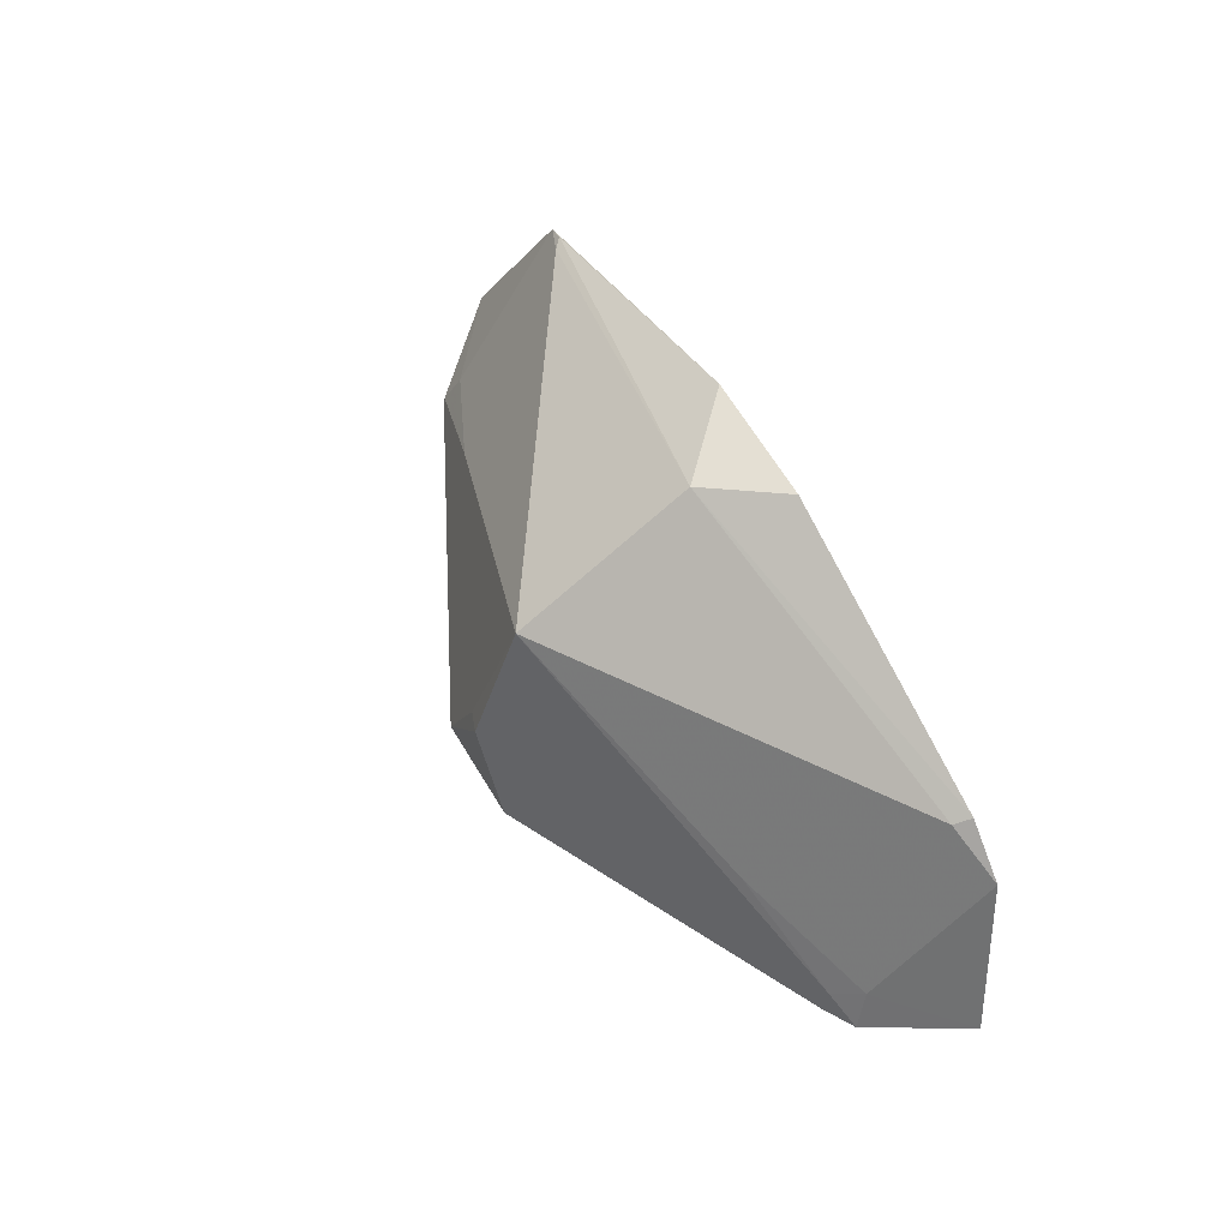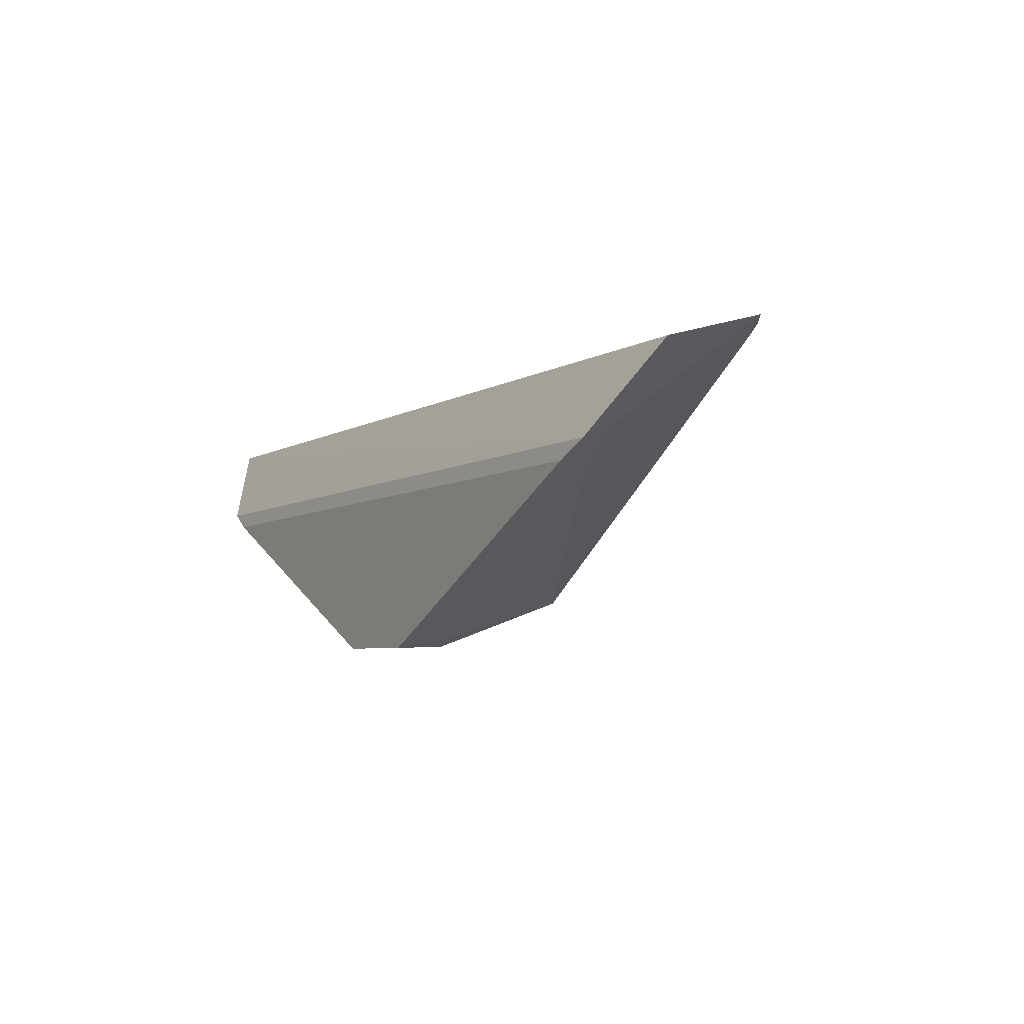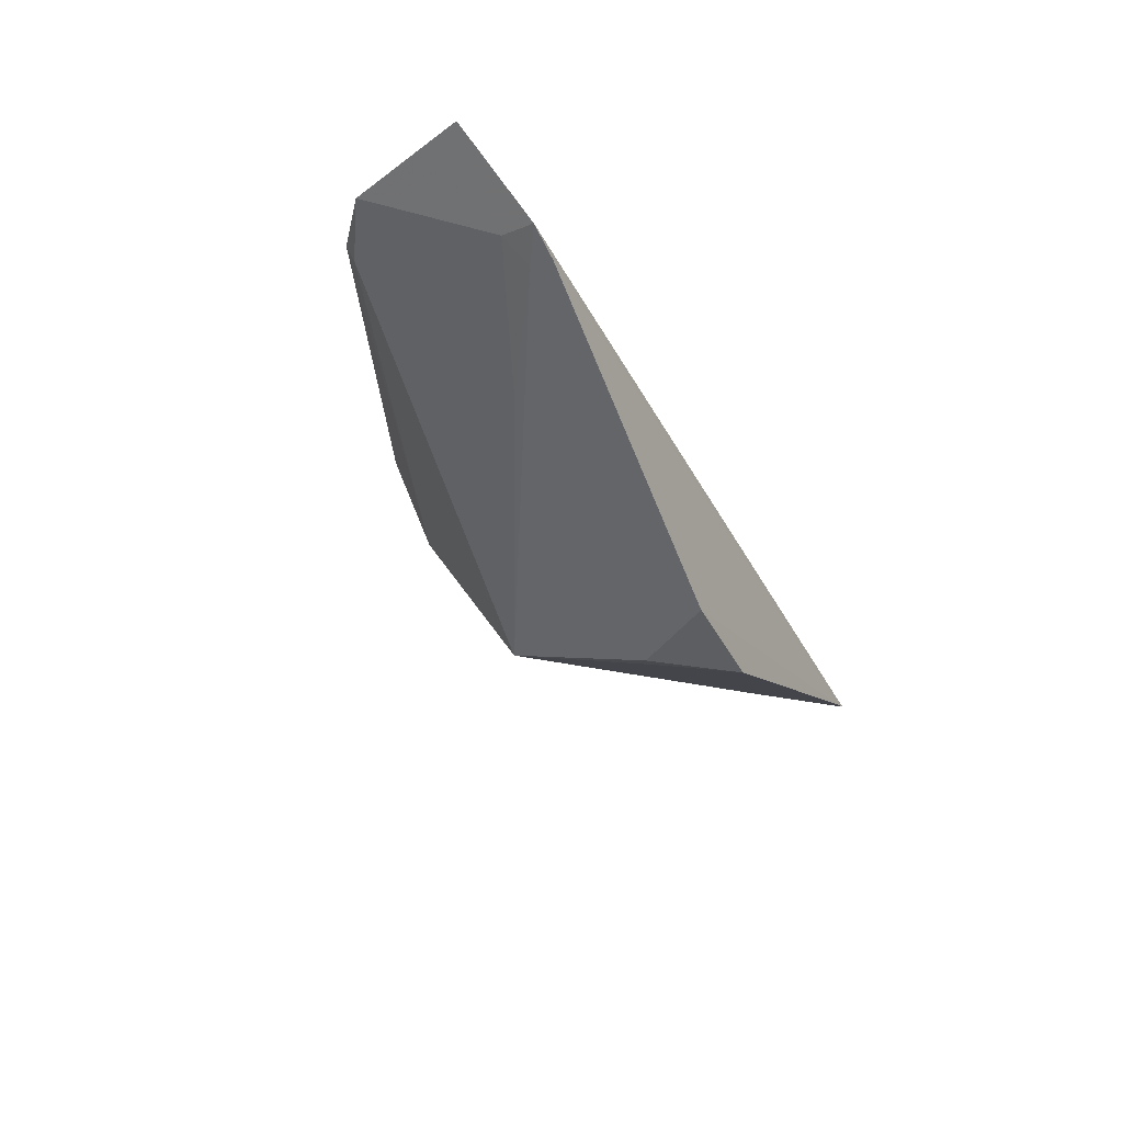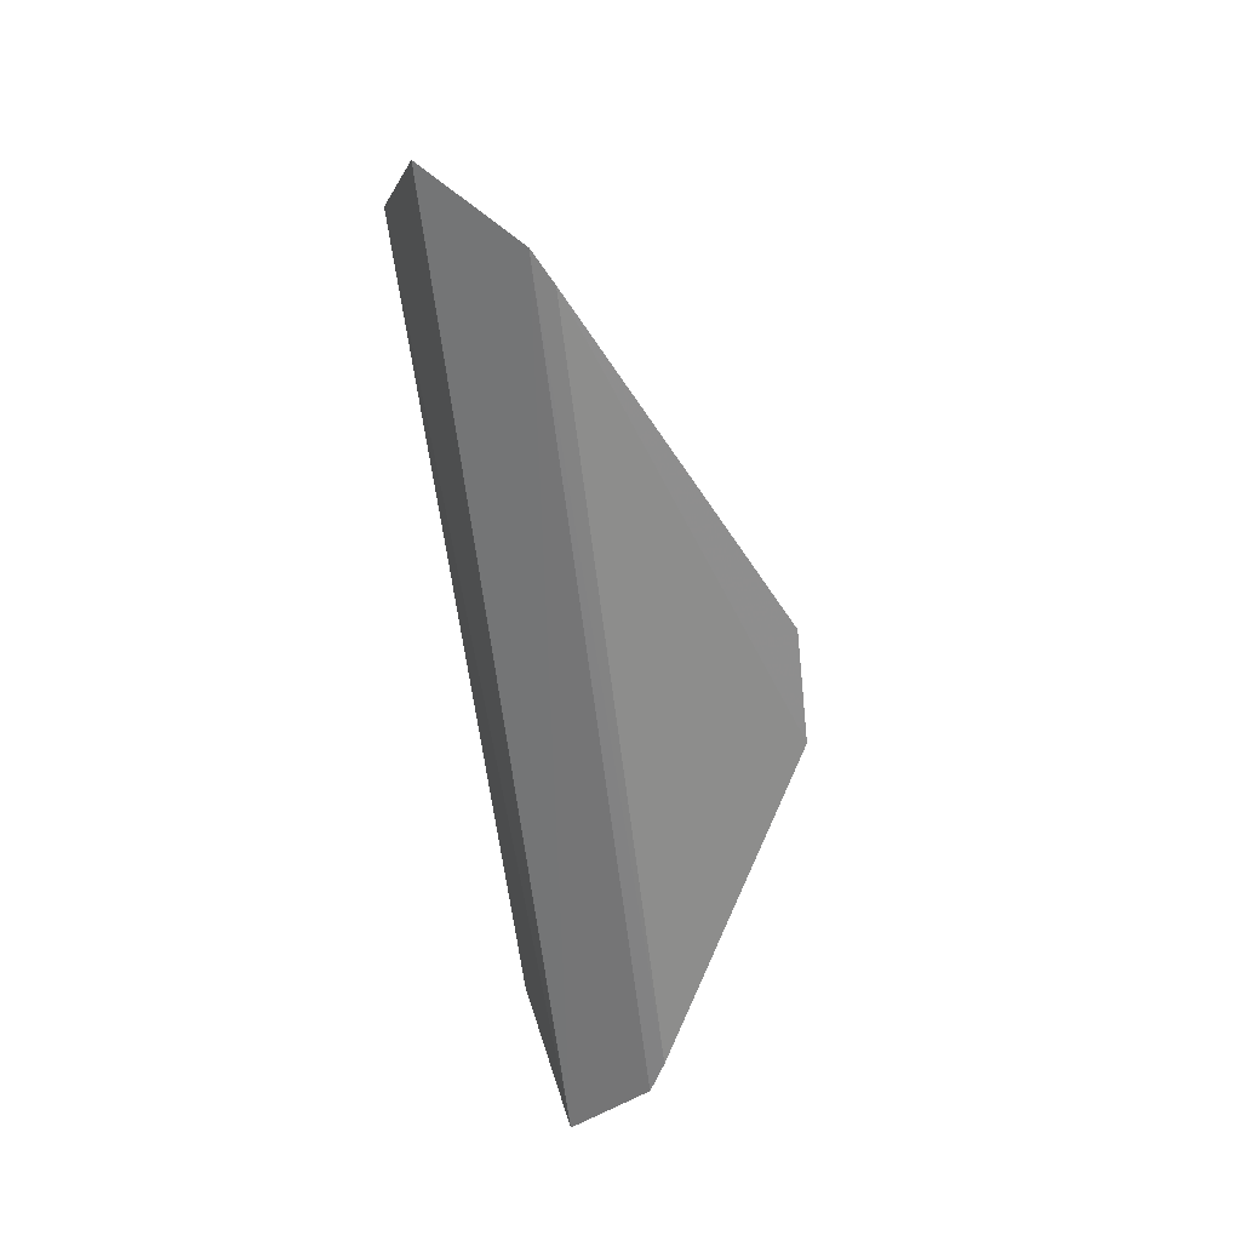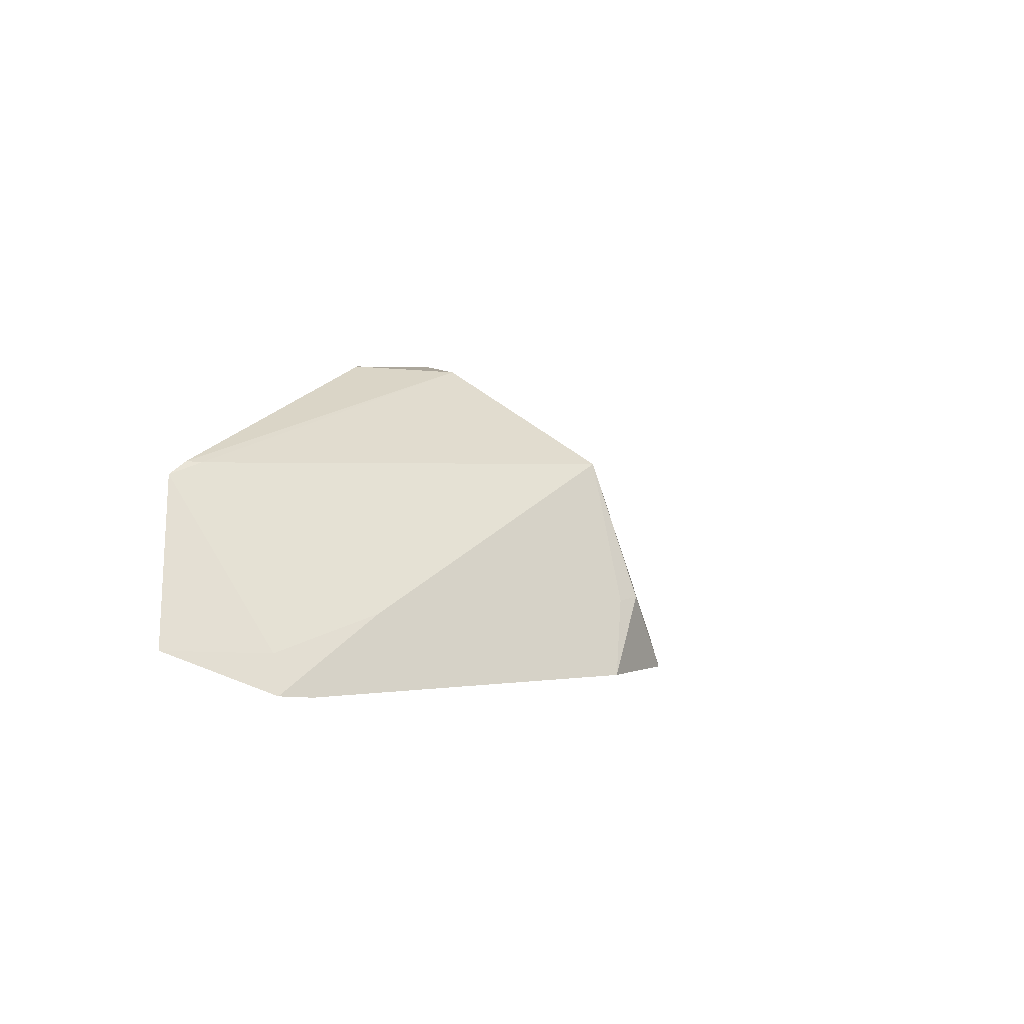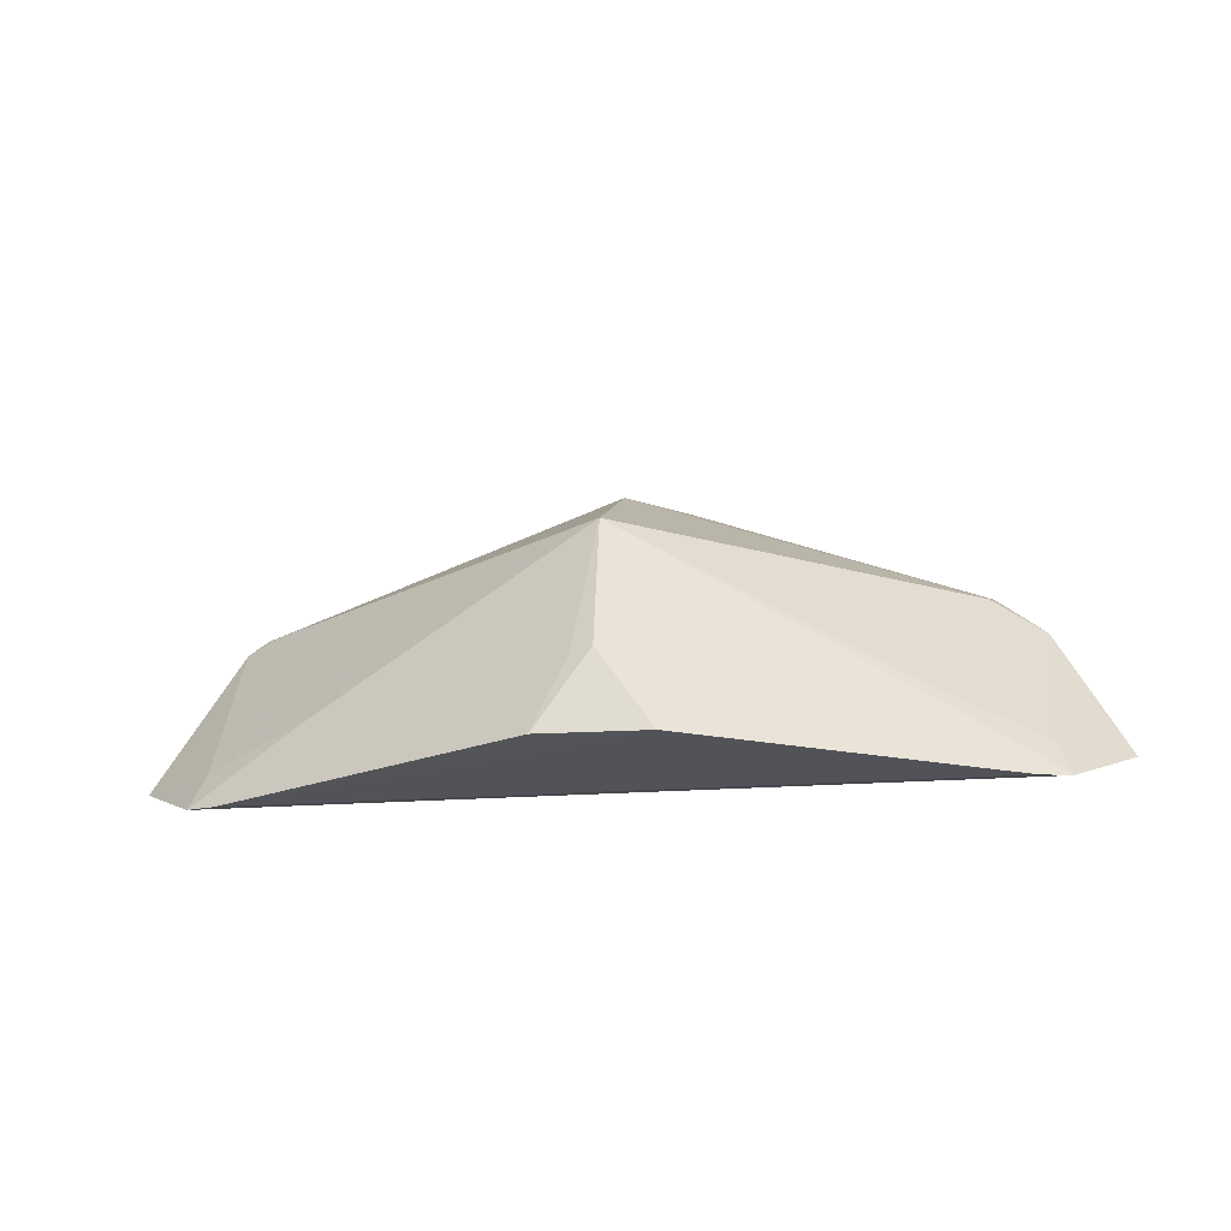
<metadata>
{"format":"obj","ext":"obj","renderer":"f3d","projection":"perspective","resolution":1024,"background":"white","views":[{"elev":60.4,"azim":60.2,"up":"+Z"},{"elev":-6.0,"azim":-120.5,"up":"+Y"},{"elev":-38.4,"azim":115.3,"up":"+Y"},{"elev":-64.5,"azim":-82.9,"up":"+Z"},{"elev":1.0,"azim":-60.6,"up":"+Z"},{"elev":-22.6,"azim":7.5,"up":"+Z"}]}
</metadata>
<code>
v 0.001053 -0.3752 0.3049
v 0.2695 -0.2276 0.2862
v 0.03414 -0.2034 0.4523
v -0.2258 -0.1999 0.3794
v -0.2293 -0.2766 0.2621
v 0.2306 -0.205 0.3672
v 0 -0.3462 0.3861
v 0.03186 -0.3762 0.2598
v -0.2683 -0.2285 0.2872
v -0.04452 -0.201 0.4483
v -0.02963 -0.3772 0.2601
v -0.2222 -0.2681 0.2839
v 0.1986 -0.2134 0.3861
v 0.2315 -0.2756 0.2618
v 0.2021 -0.2035 0.3898
v 0 -0.2449 0.4455
v -0.01124 -0.3707 0.3032
v -0.2114 -0.2862 0.2601
v -0.1624 -0.2955 0.3022
v 0.2243 -0.2671 0.2832
v -0.2136 -0.202 0.3868
v 0.2136 -0.2853 0.2598
v 0.1484 -0.2972 0.3133
v -0.2072 -0.2077 0.3861
v 0.2117 -0.2813 0.2735
f 6 2 4
f 8 7 1
f 9 4 2
f 9 2 5
f 11 8 1
f 12 9 5
f 12 4 9
f 14 7 8
f 14 5 2
f 15 6 4
f 15 4 10
f 15 10 3
f 15 13 6
f 16 3 10
f 16 7 13
f 16 15 3
f 16 13 15
f 17 11 1
f 17 1 7
f 18 11 5
f 18 8 11
f 19 12 5
f 19 4 12
f 19 17 7
f 19 5 11
f 19 11 17
f 20 14 2
f 20 2 6
f 21 16 10
f 21 10 4
f 22 14 8
f 22 8 18
f 22 18 5
f 22 5 14
f 23 20 6
f 23 13 7
f 23 6 13
f 24 21 4
f 24 7 16
f 24 16 21
f 24 19 7
f 24 4 19
f 25 23 7
f 25 7 14
f 25 14 20
f 25 20 23

</code>
